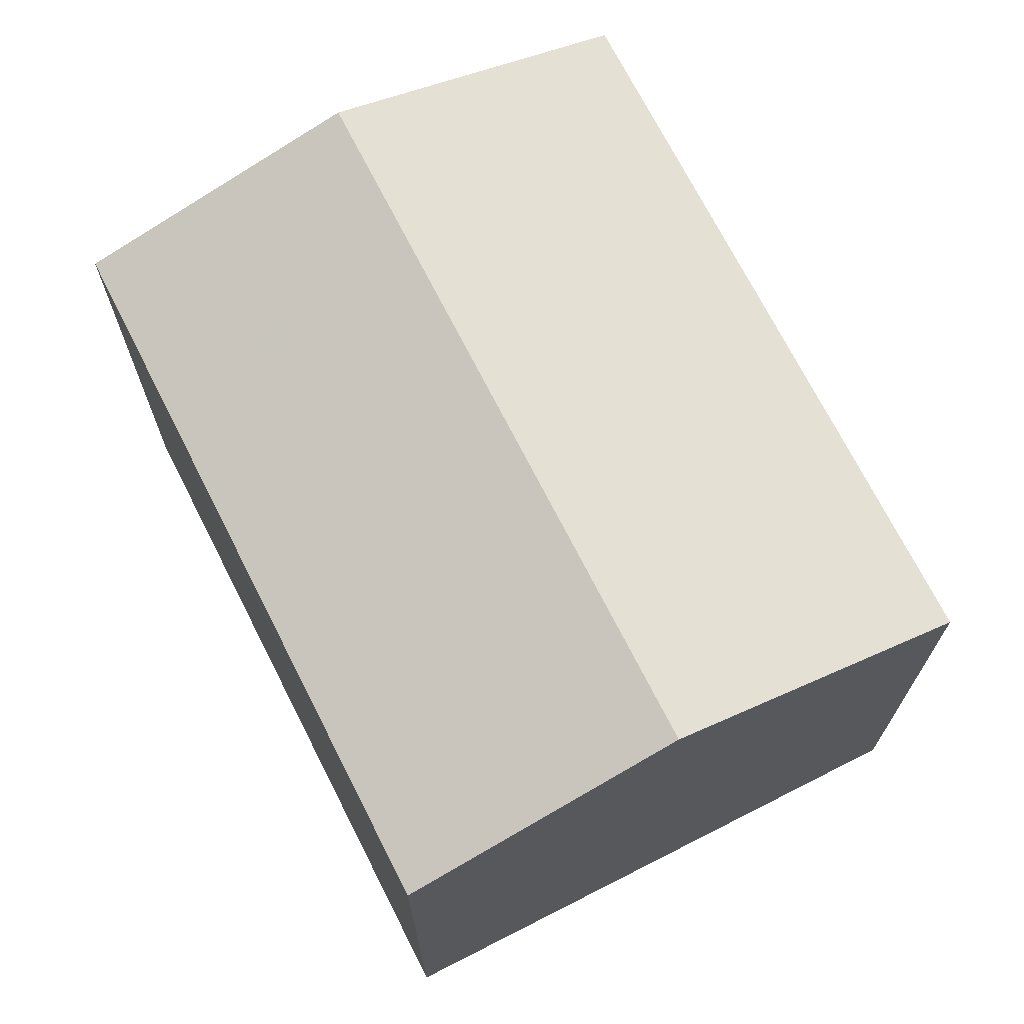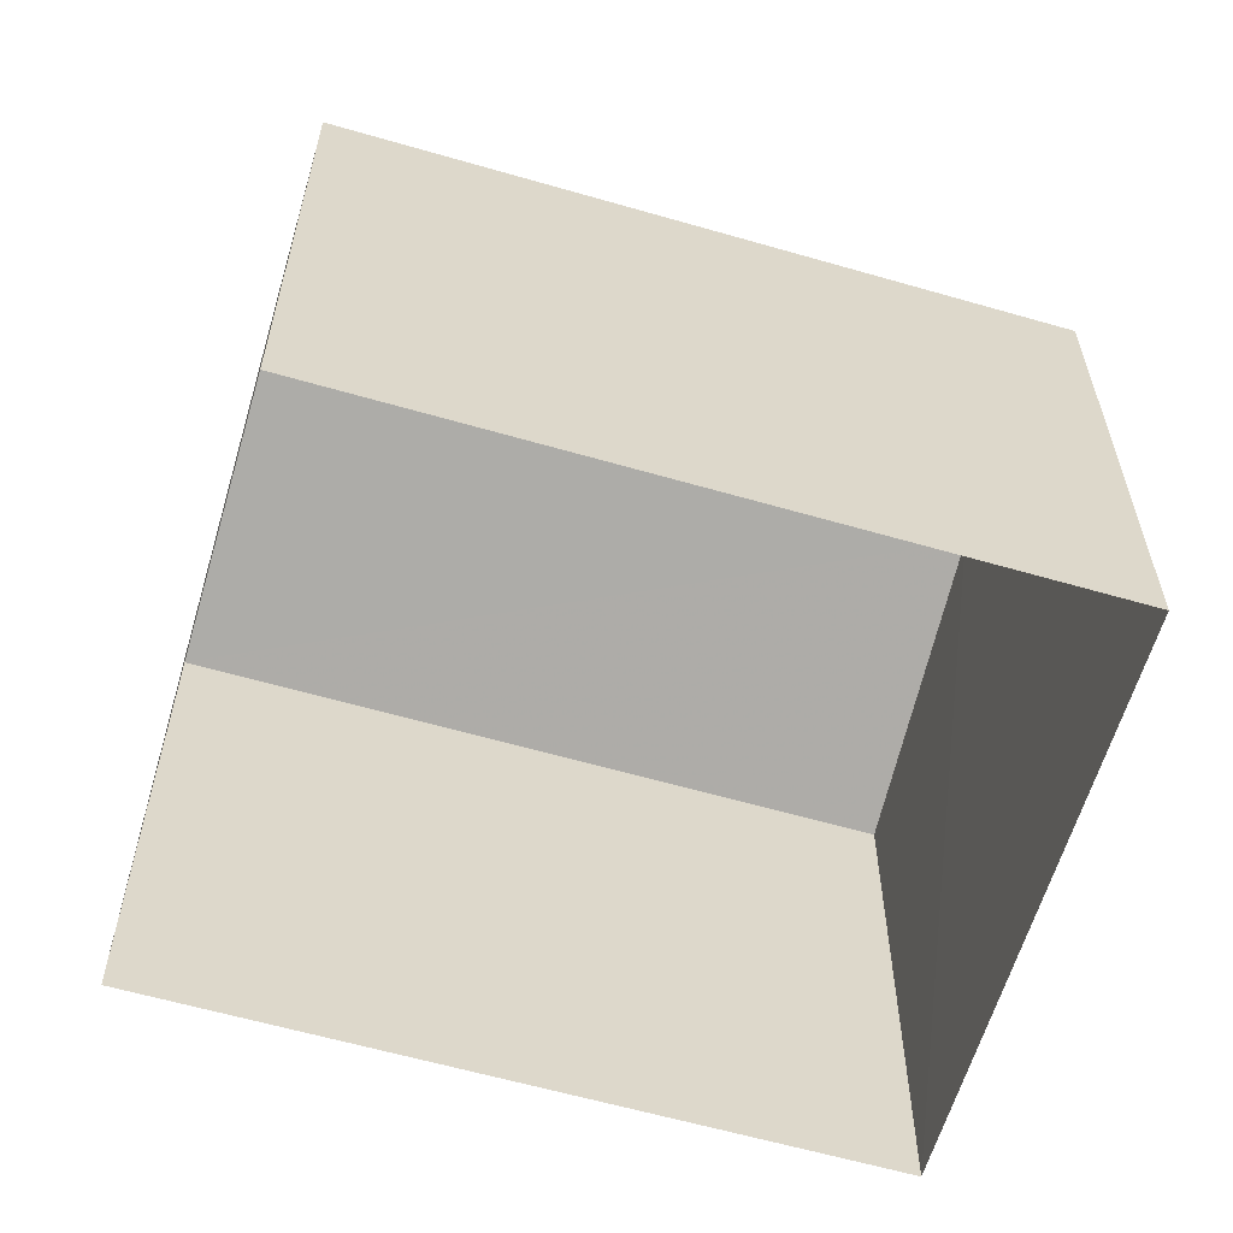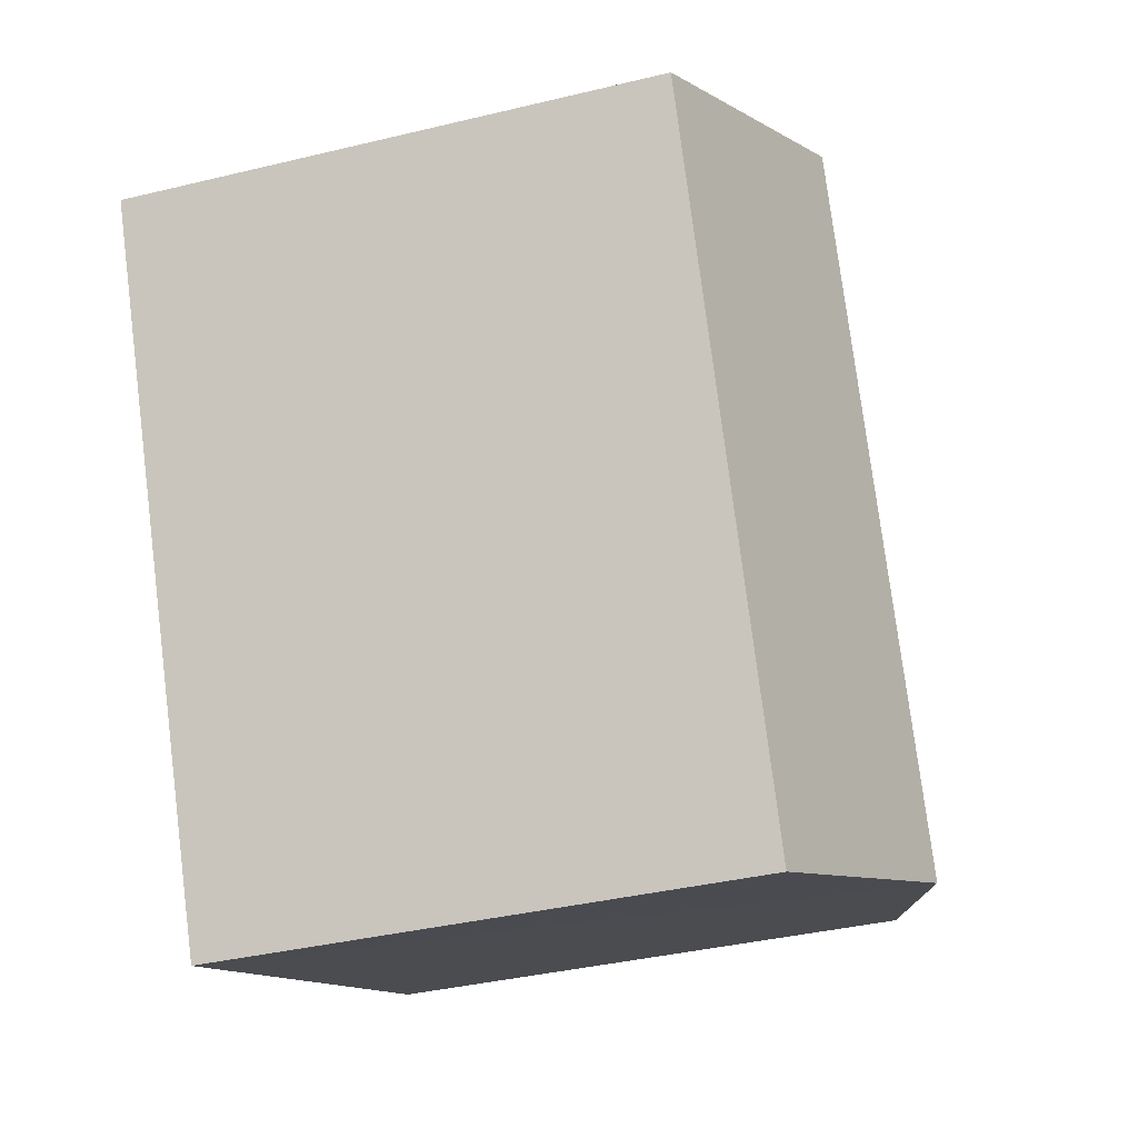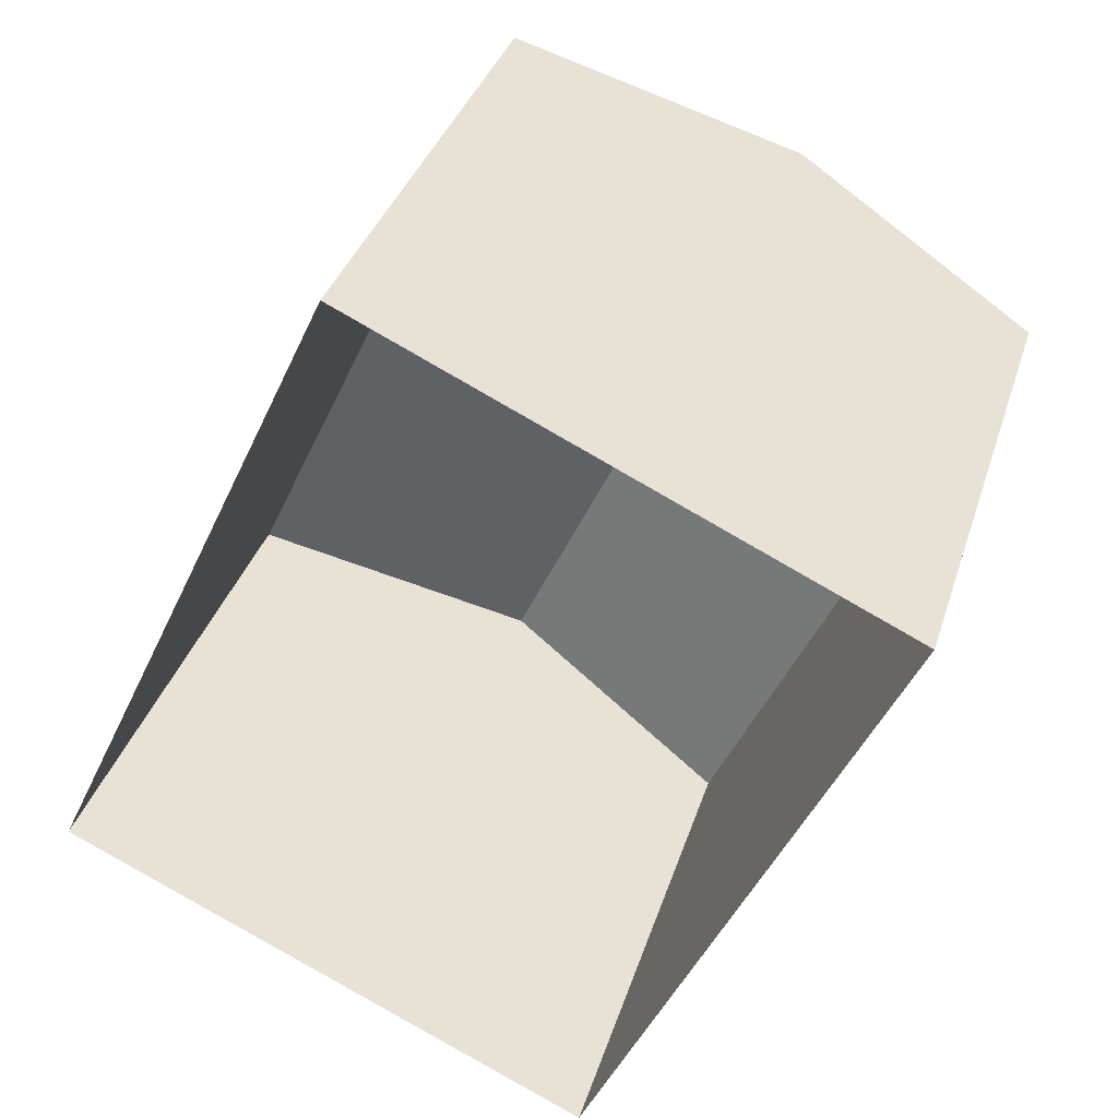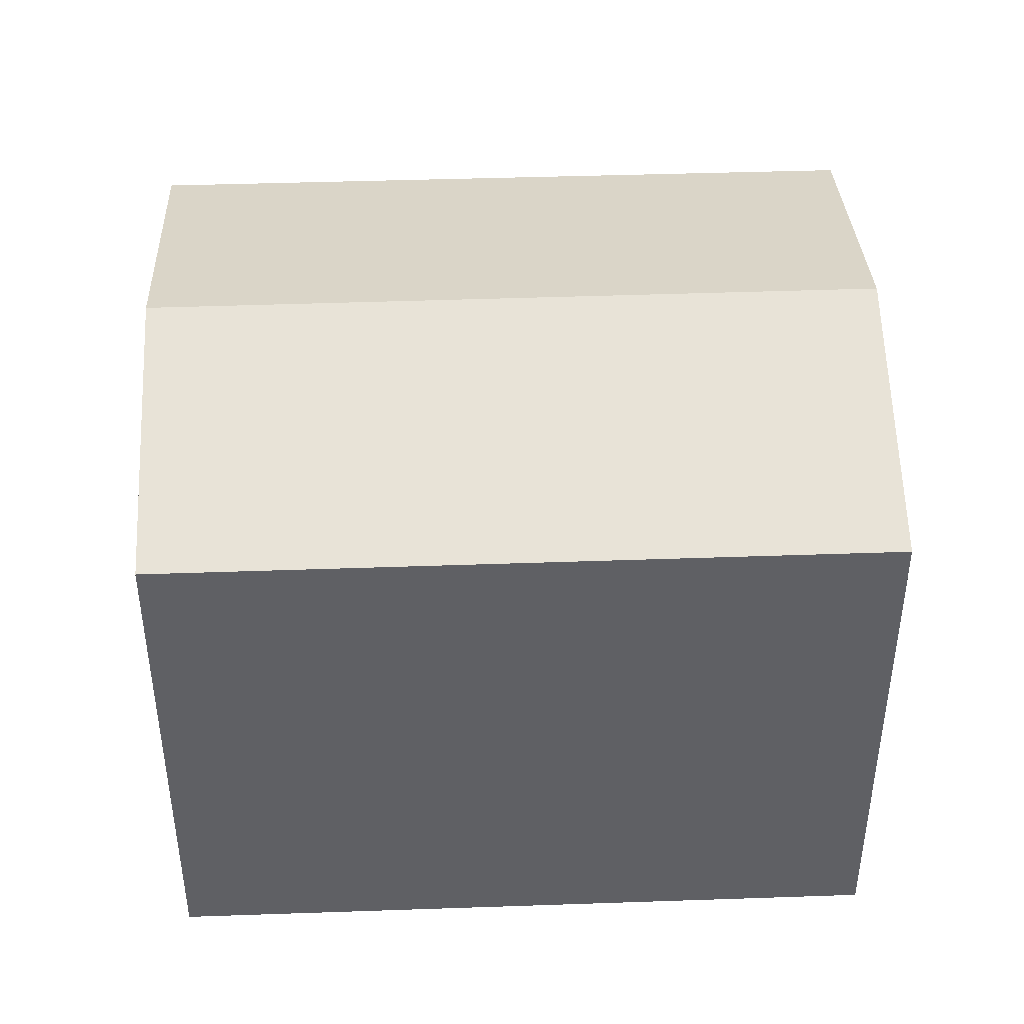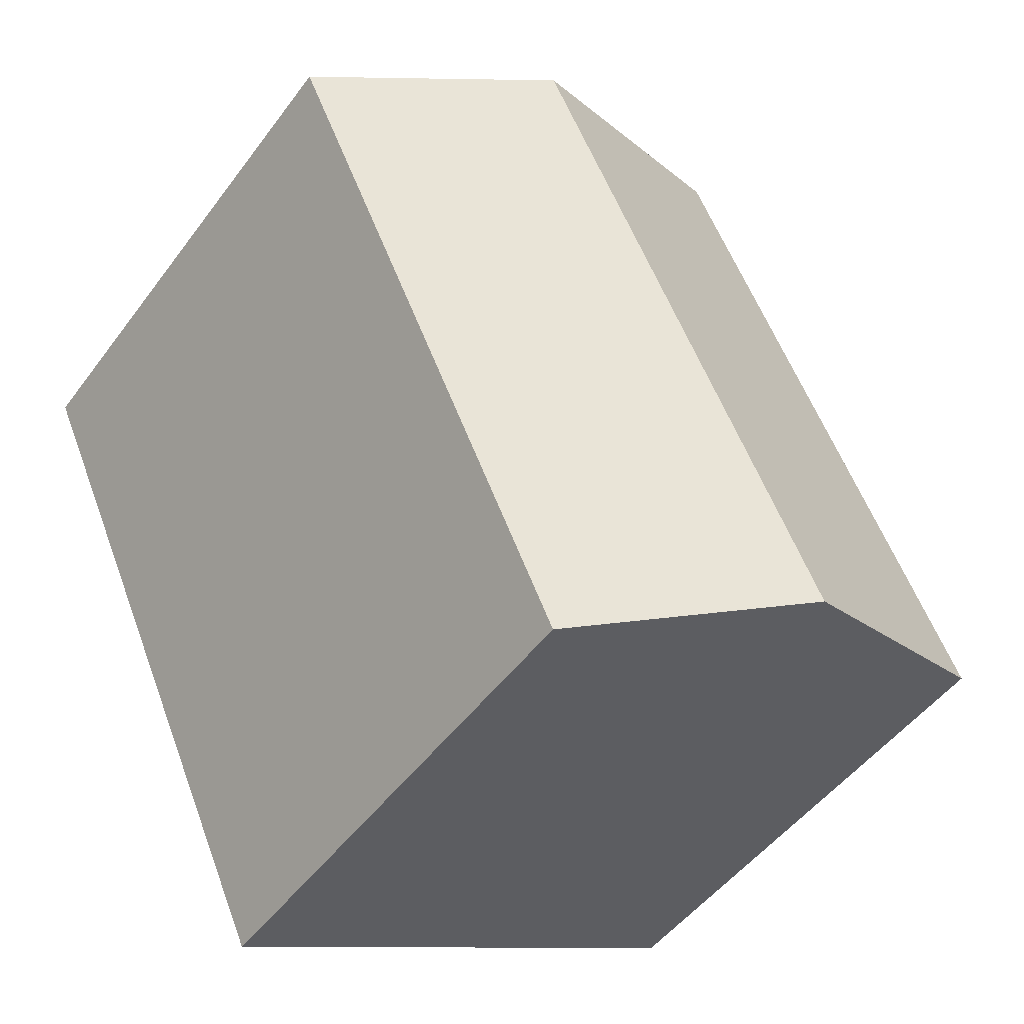
<metadata>
{"format":"obj","ext":"obj","renderer":"f3d","projection":"perspective","resolution":1024,"background":"white","views":[{"elev":71.2,"azim":-2.1,"up":"+Z"},{"elev":-60.9,"azim":-81.5,"up":"+Z"},{"elev":-37.4,"azim":-72.7,"up":"+Y"},{"elev":35.4,"azim":-163.4,"up":"+Y"},{"elev":45.2,"azim":-67.4,"up":"+Z"},{"elev":-49.2,"azim":-35.0,"up":"+Y"}]}
</metadata>
<code>
v -2.231e+05 -1.275e+05 17.24
v -2.232e+05 -1.275e+05 17.24
v -2.232e+05 -1.275e+05 17.24
v -2.231e+05 -1.275e+05 17.24
v -2.232e+05 -1.275e+05 24.25
v -2.232e+05 -1.275e+05 23.27
v -2.231e+05 -1.275e+05 24.25
v -2.232e+05 -1.275e+05 23.27
v -2.231e+05 -1.275e+05 23.27
v -2.231e+05 -1.275e+05 23.27
f 1 2 3
f 1 4 2
f 5 6 7
f 5 8 6
f 7 9 5
f 7 10 9
f 8 3 2
f 6 8 2
f 9 1 5
f 1 3 5
f 3 8 5
f 10 4 1
f 9 10 1
f 6 2 7
f 2 4 7
f 4 10 7

</code>
